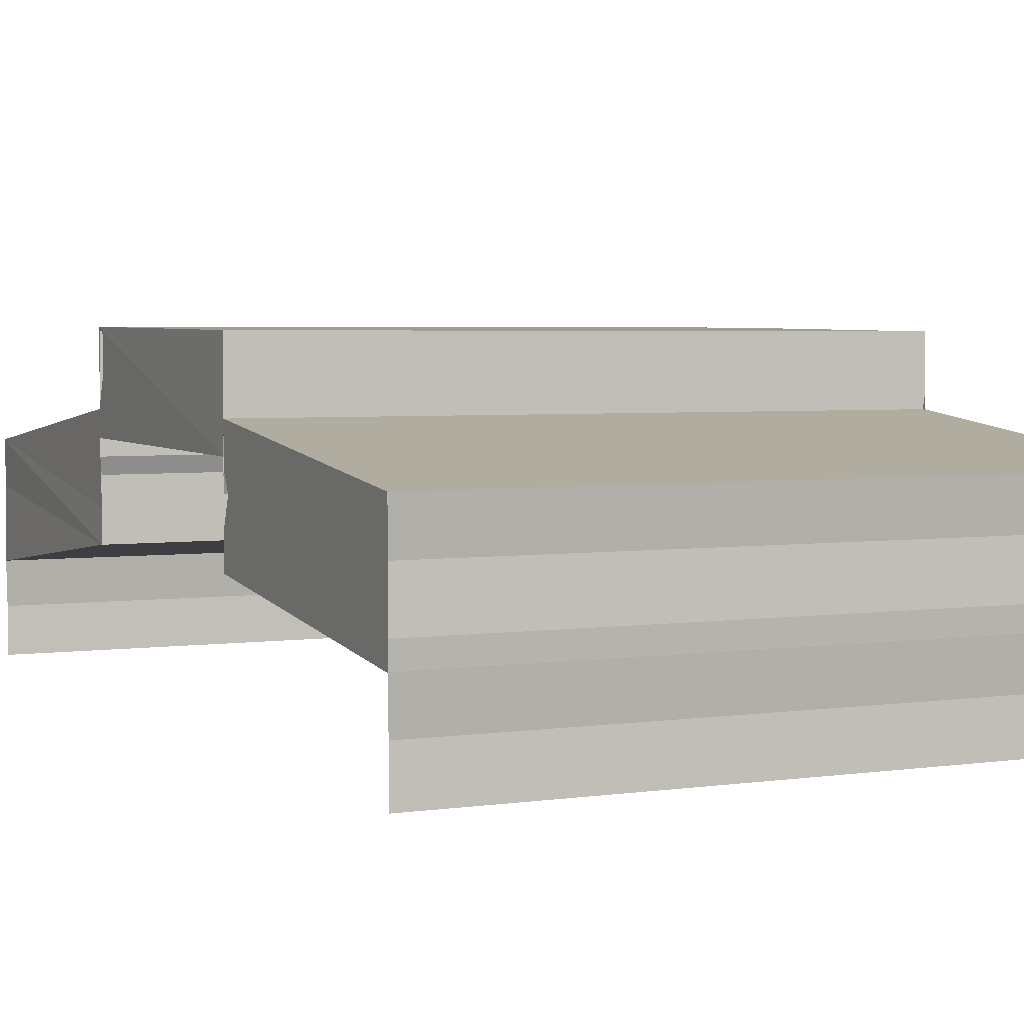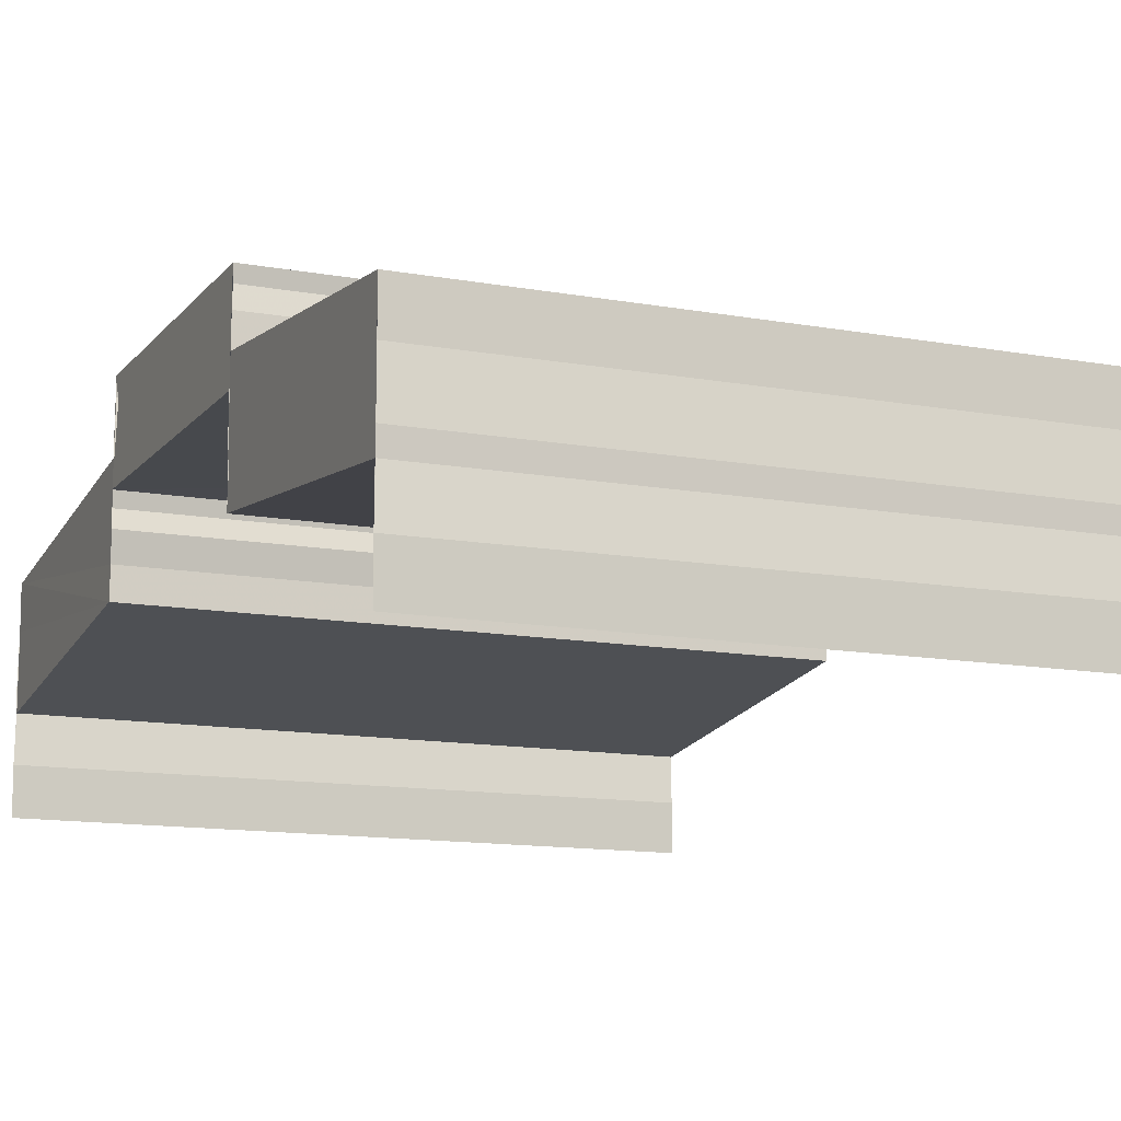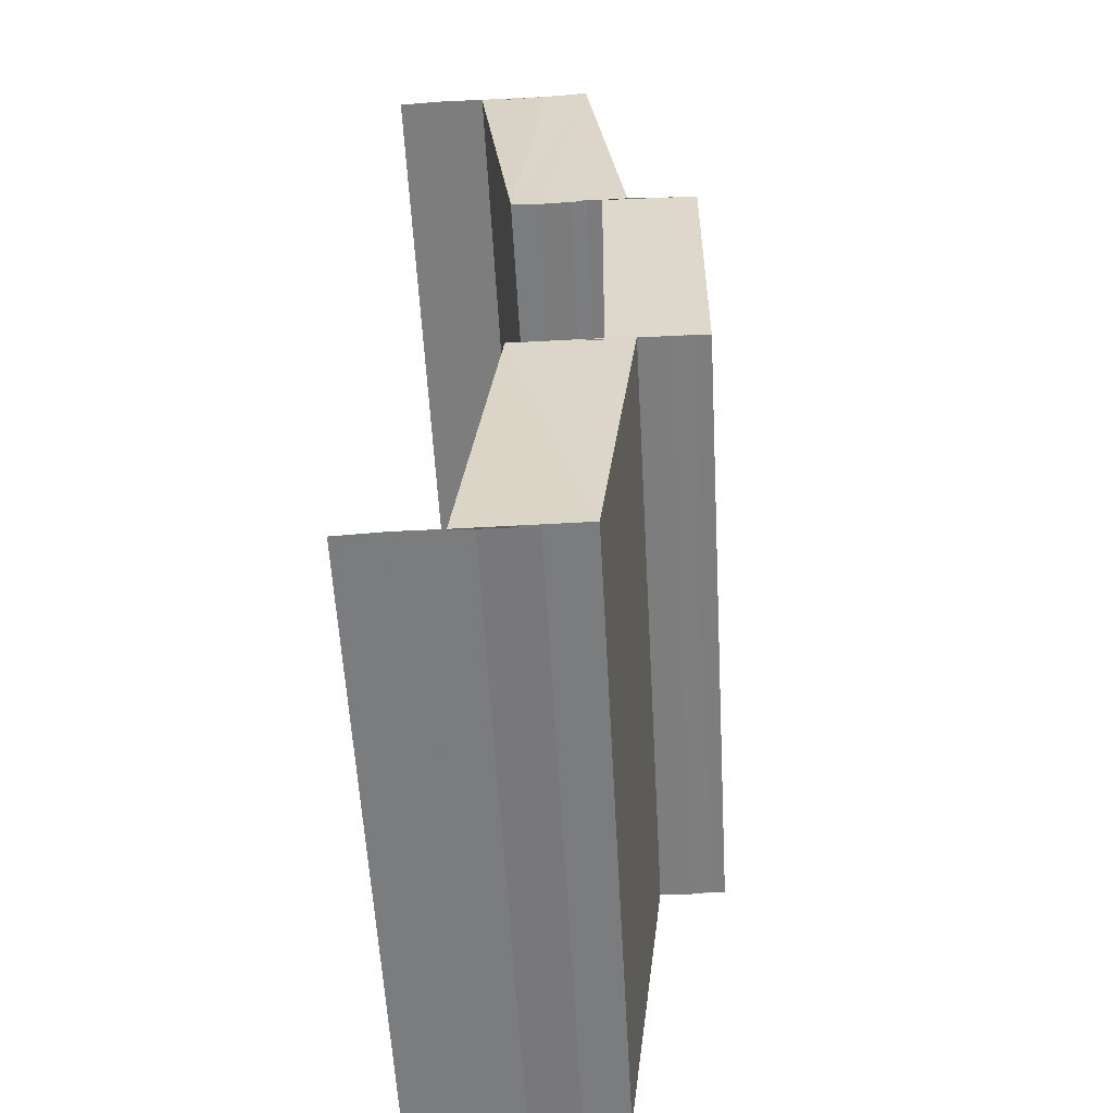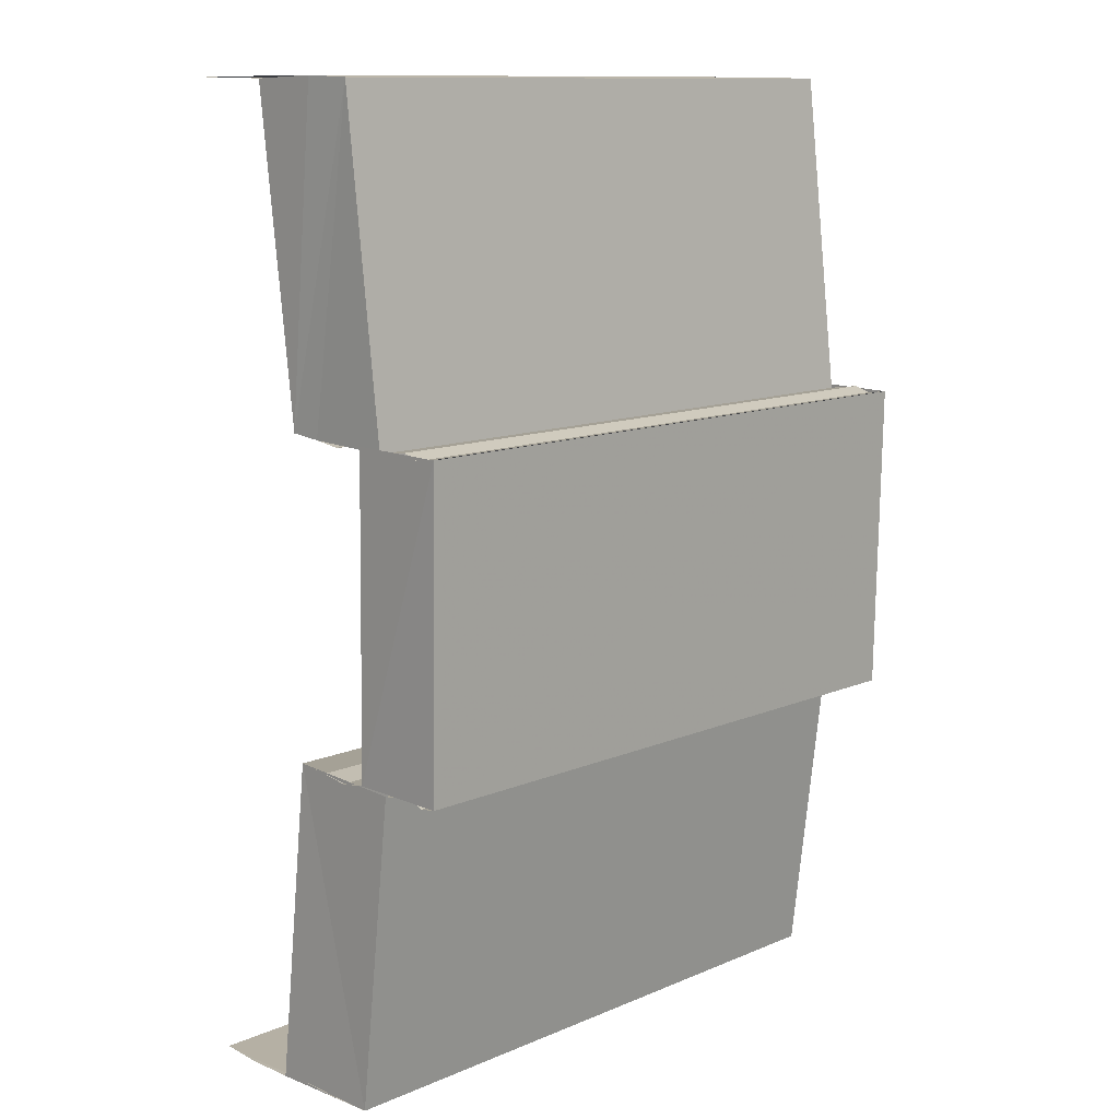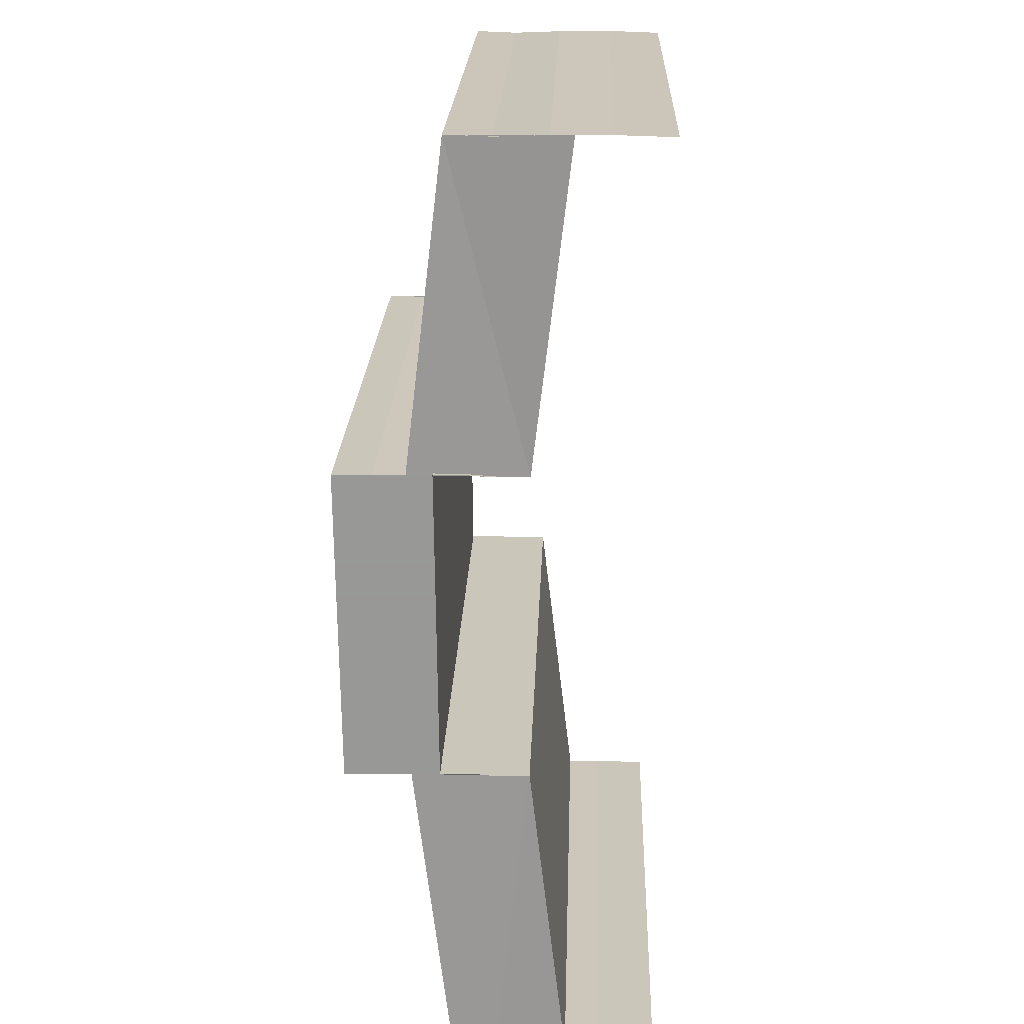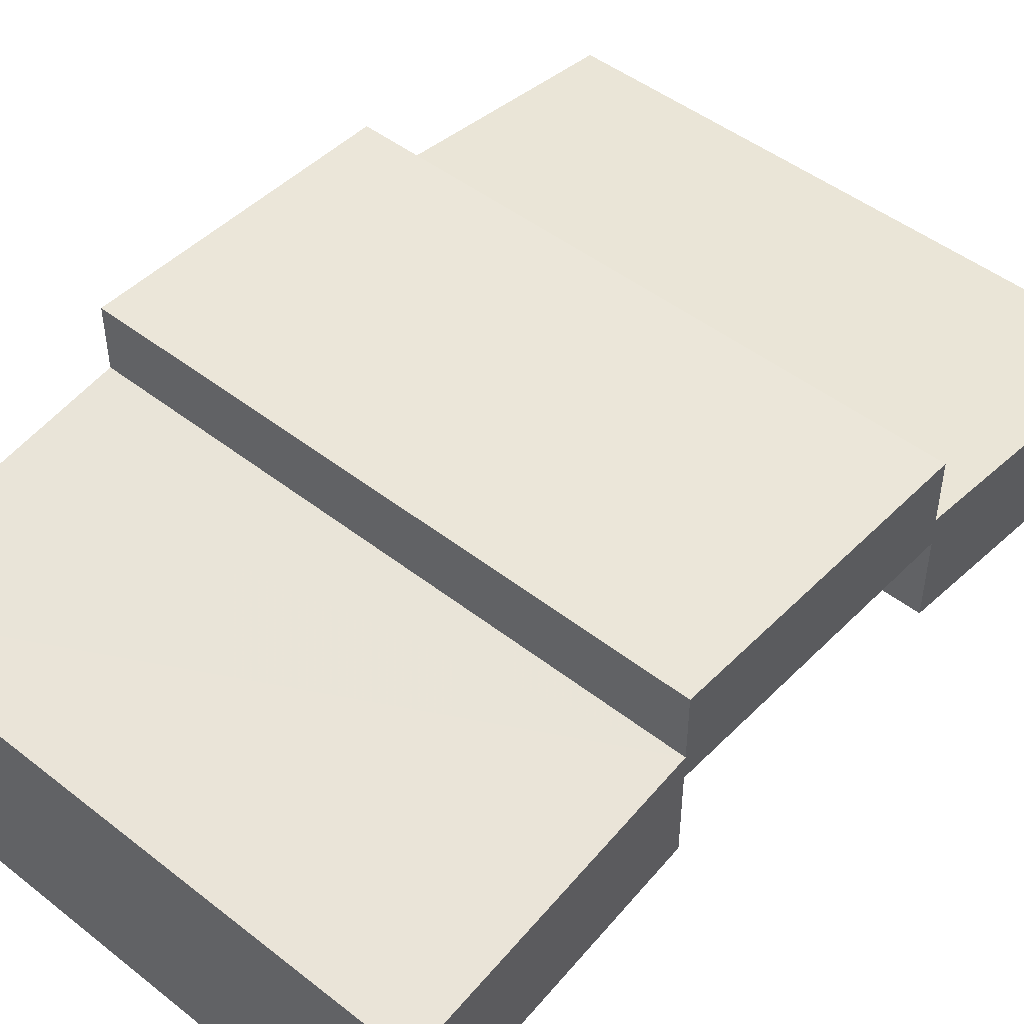
<metadata>
{"format":"obj","ext":"obj","renderer":"f3d","projection":"perspective","resolution":1024,"background":"white","views":[{"elev":3.8,"azim":-25.6,"up":"+Z"},{"elev":-12.9,"azim":-22.8,"up":"+Z"},{"elev":-58.7,"azim":-86.8,"up":"+Y"},{"elev":12.0,"azim":-45.3,"up":"+Y"},{"elev":21.1,"azim":92.0,"up":"+Y"},{"elev":47.7,"azim":-138.9,"up":"+Z"}]}
</metadata>
<code>
o 3824
v 2196 1881 14.13
v 2196 1881 14.13
v 2196 1881 14.13
v 2196 1881 14.13
v 2196 1881 14.13
v 2196 1881 14.13
v 2196 1881 14.13
v 2196 1881 14.13
v 2196 1881 14.13
v 2196 1881 14.13
v 2196 1881 14.13
v 2196 1881 14.13
v 2196 1881 14.13
v 2196 1881 14.13
v 2196 1881 14.13
v 2196 1881 14.13
v 2196 1881 14.13
v 2196 1881 14.13
v 2196 1881 14.13
v 2196 1881 14.13
v 2196 1881 14.13
v 2196 1881 14.13
v 2196 1881 14.13
v 2196 1881 14.13
v 2196 1881 14.13
v 2196 1881 14.13
v 2196 1881 14.13
v 2196 1881 14.13
v 2196 1881 14.13
v 2196 1881 14.13
v 2196 1881 14.13
v 2196 1881 14.13
v 2196 1881 14.13
v 2196 1881 14.13
v 2196 1881 14.13
v 2196 1881 14.13
v 2196 1881 14.13
v 2196 1881 14.13
v 2196 1881 14.13
v 2196 1881 14.13
v 2196 1881 14.13
v 2196 1881 14.14
v 2196 1881 14.14
v 2196 1881 14.13
v 2196 1881 14.14
v 2196 1881 14.14
v 2196 1881 14.14
v 2196 1881 14.14
v 2196 1881 14.14
v 2196 1881 14.14
v 2196 1881 14.14
v 2196 1881 14.14
v 2196 1881 14.13
v 2196 1881 14.13
v 2196 1881 14.13
v 2196 1881 14.13
v 2196 1881 14.13
v 2196 1881 14.13
v 2196 1881 14.13
v 2196 1881 14.13
v 2196 1881 14.13
v 2196 1881 14.13
v 2196 1881 14.13
v 2196 1881 14.13
v 2196 1881 14.13
v 2196 1881 14.13
v 2196 1881 14.13
v 2196 1881 14.13
v 2196 1881 14.13
v 2196 1881 14.14
v 2196 1881 14.14
v 2196 1881 14.13
v 2196 1881 14.13
v 2196 1881 14.13
v 2196 1881 14.13
v 2196 1881 14.13
v 2196 1881 14.13
v 2196 1881 14.13
v 2196 1881 14.13
v 2196 1881 14.13
v 2196 1881 14.13
v 2196 1881 14.13
v 2196 1881 14.13
v 2196 1881 14.13
v 2196 1881 14.13
v 2196 1881 14.13
v 2196 1881 14.13
v 2196 1881 14.13
v 2196 1881 14.13
v 2196 1881 14.14
v 2196 1881 14.14
v 2196 1881 14.13
v 2196 1881 14.14
v 2196 1881 14.14
v 2196 1881 14.14
v 2196 1881 14.13
v 2196 1881 14.13
v 2196 1881 14.14
v 2196 1881 14.14
v 2196 1881 14.14
v 2196 1881 14.14
v 2196 1881 14.14
v 2196 1881 14.14
v 2196 1881 14.14
v 2196 1881 14.13
v 2196 1881 14.13
v 2196 1881 14.13
v 2196 1881 14.13
v 2196 1881 14.13
v 2196 1881 14.13
v 2196 1881 14.13
v 2196 1881 14.13
v 2196 1881 14.13
v 2196 1881 14.13
v 2196 1881 14.13
v 2196 1881 14.13
v 2196 1881 14.13
v 2196 1881 14.13
v 2196 1881 14.13
v 2196 1881 14.13
v 2196 1881 14.13
v 2196 1881 14.13
v 2196 1881 14.13
v 2196 1881 14.13
v 2196 1881 14.13
v 2196 1881 14.13
v 2196 1881 14.13
v 2196 1881 14.13
v 2196 1881 14.13
v 2196 1881 14.13
v 2196 1881 14.13
v 2196 1881 14.13
v 2196 1881 14.13
v 2196 1881 14.13
v 2196 1881 14.13
v 2196 1881 14.13
v 2196 1881 14.13
v 2196 1881 14.13
v 2196 1881 14.13
v 2196 1881 14.13
v 2196 1881 14.13
v 2196 1881 14.13
v 2196 1881 14.13
v 2196 1881 14.13
v 2196 1881 14.13
f 1 2 3
f 4 1 3
f 2 5 3
f 2 6 5
f 6 7 5
f 8 3 9
f 9 10 8
f 10 11 4
f 10 12 11
f 13 14 11
f 14 15 6
f 15 16 17
f 18 19 7
f 19 20 7
f 20 21 22
f 23 24 25
f 26 27 24
f 28 29 26
f 30 28 26
f 28 31 29
f 31 32 29
f 31 33 32
f 33 34 32
f 33 35 34
f 36 30 37
f 30 38 39
f 40 41 34
f 42 43 35
f 41 44 45
f 46 42 47
f 48 45 47
f 48 47 49
f 50 48 49
f 50 49 51
f 52 50 51
f 52 51 53
f 54 52 55
f 56 57 58
f 59 60 61
f 60 62 63
f 64 65 66
f 65 67 68
f 69 70 71
f 72 73 69
f 74 72 75
f 72 76 73
f 76 77 73
f 76 78 77
f 78 79 77
f 80 81 79
f 81 82 79
f 82 83 84
f 85 86 78
f 86 87 88
f 89 85 90
f 91 92 90
f 91 90 93
f 94 91 93
f 94 93 95
f 95 96 97
f 98 94 99
f 100 101 102
f 101 103 104
f 105 106 107
f 106 108 109
f 110 111 112
f 113 114 115
f 114 116 117
f 118 119 120
f 121 122 119
f 123 124 121
f 125 123 121
f 123 126 124
f 126 127 124
f 128 127 126
f 129 125 130
f 125 131 132
f 133 134 127
f 134 133 135
f 136 135 137
f 136 138 135
f 139 136 140
f 141 142 143
f 142 144 145

</code>
